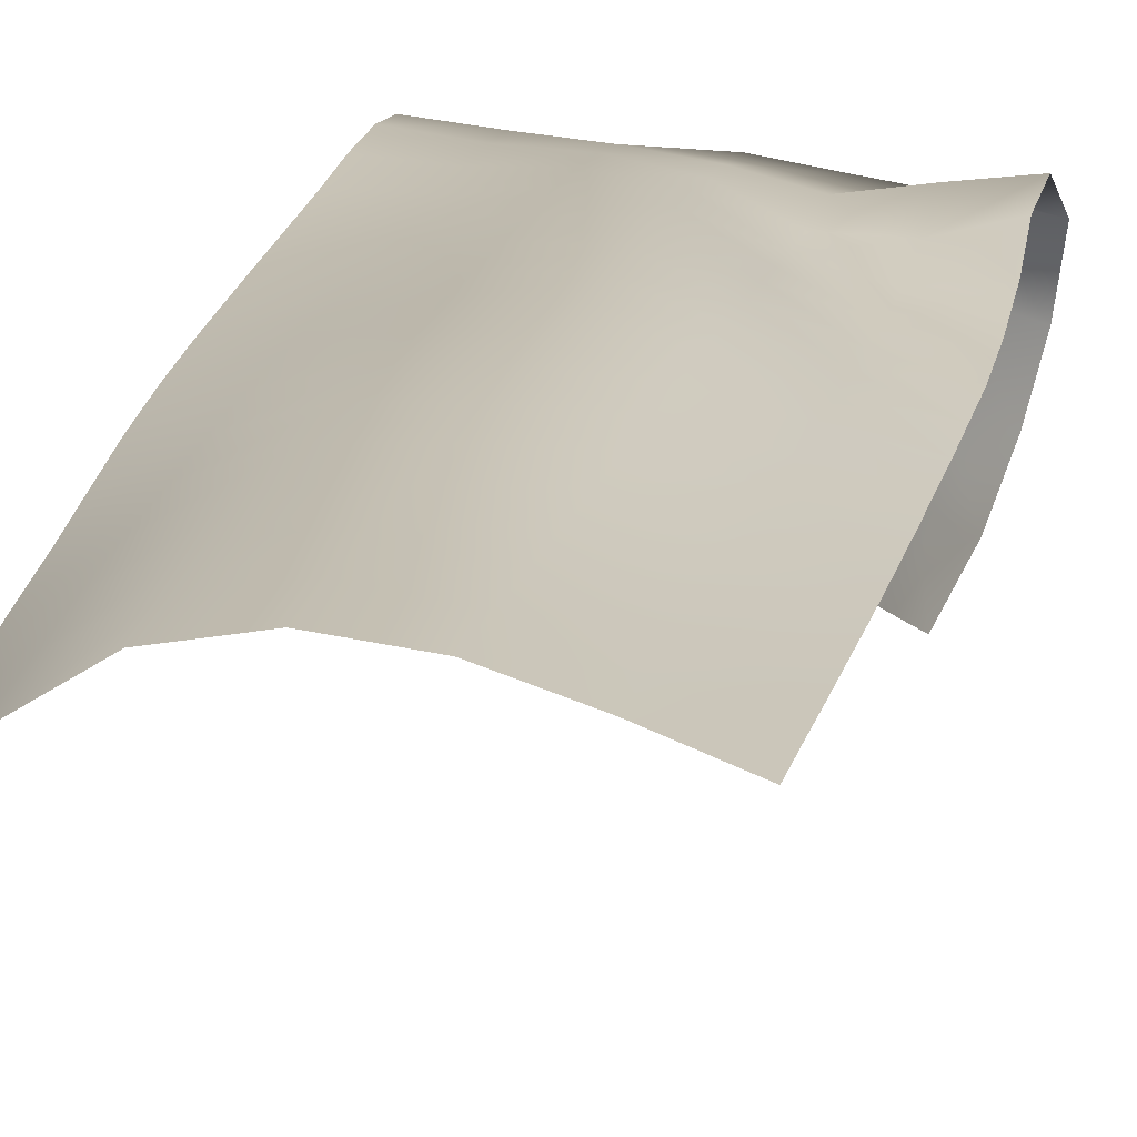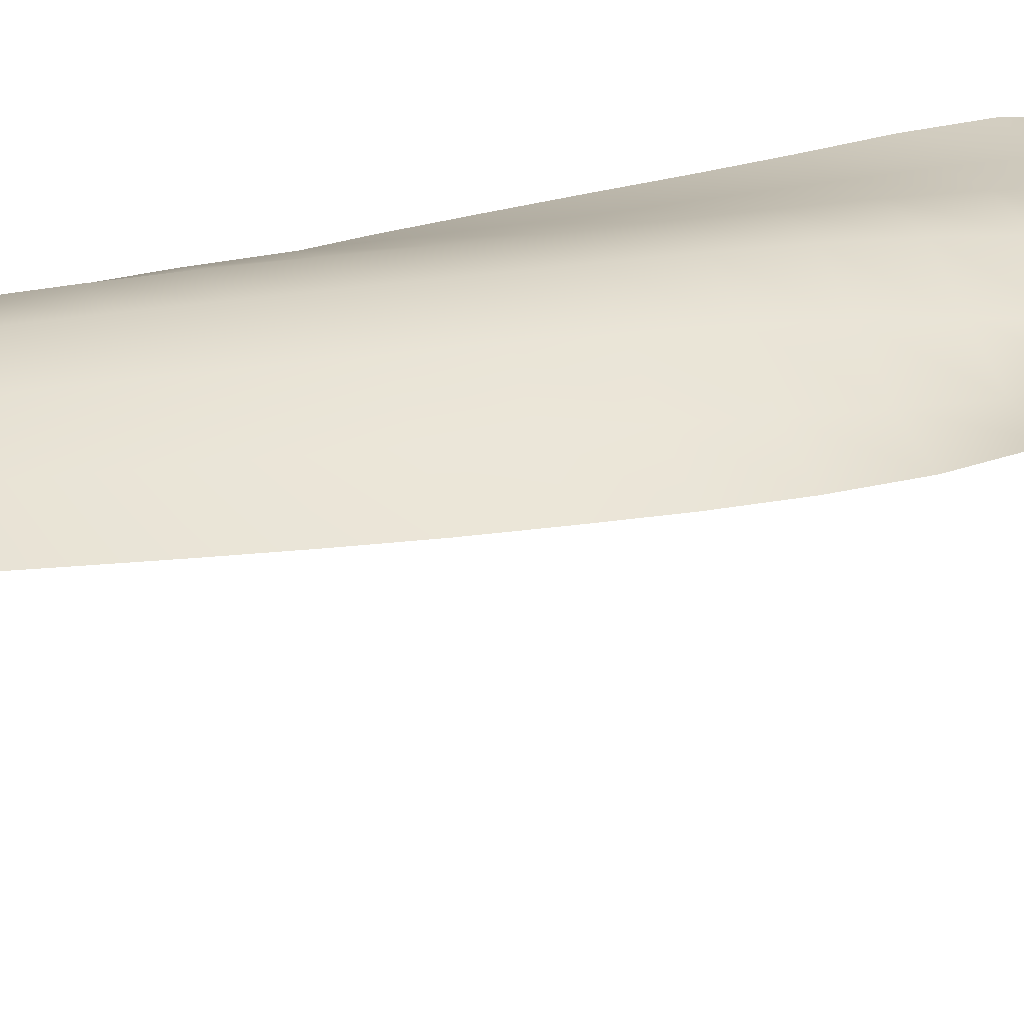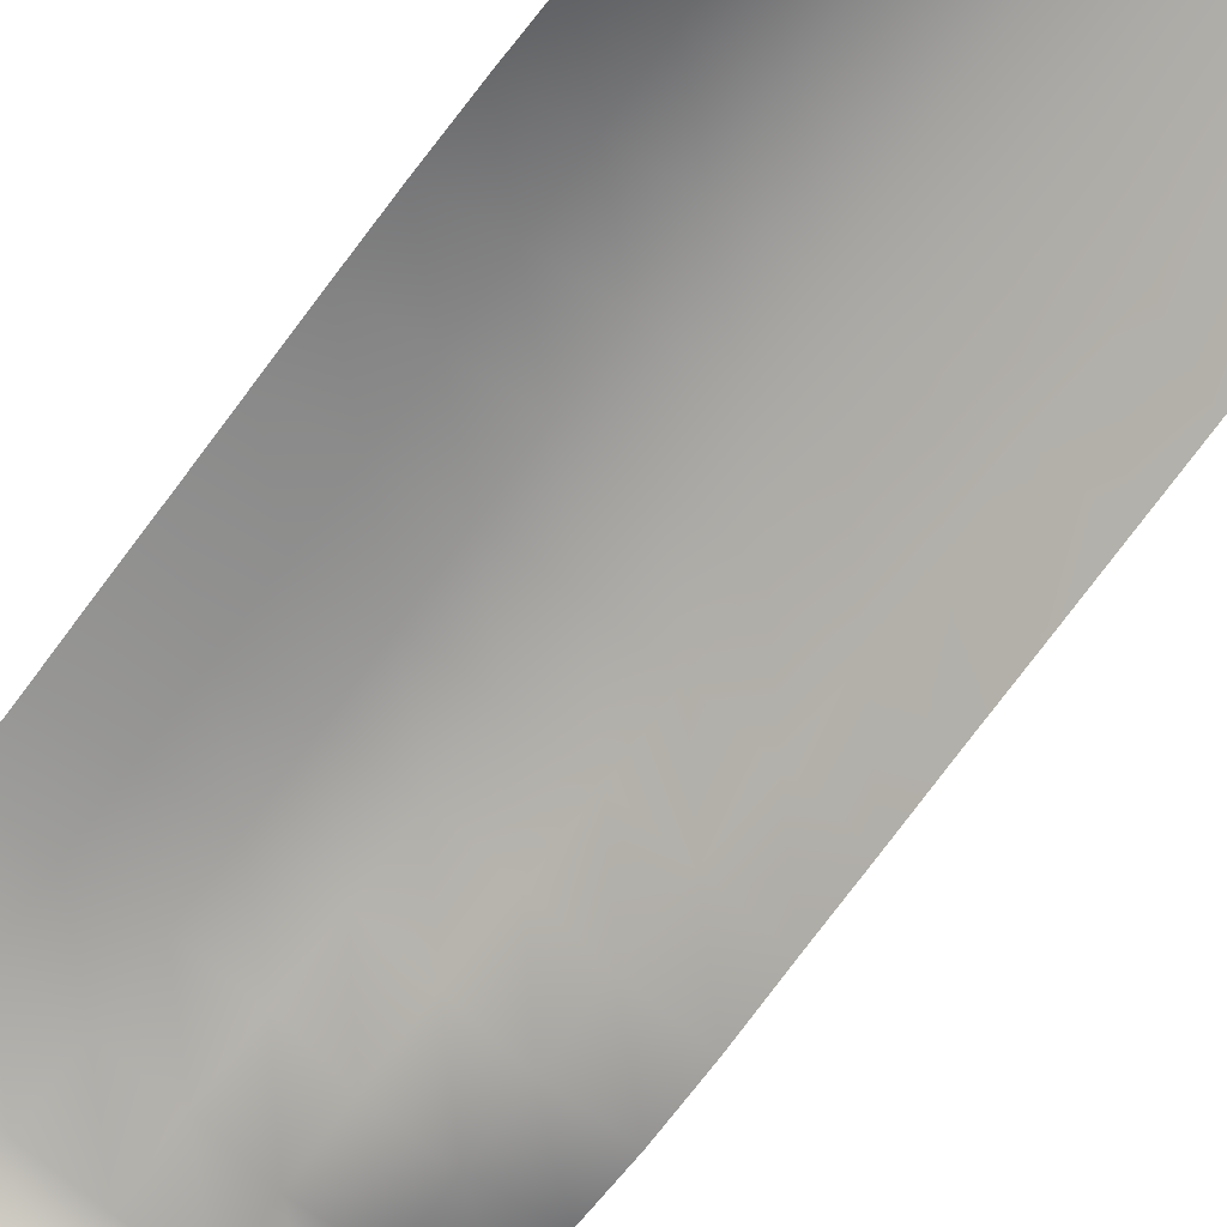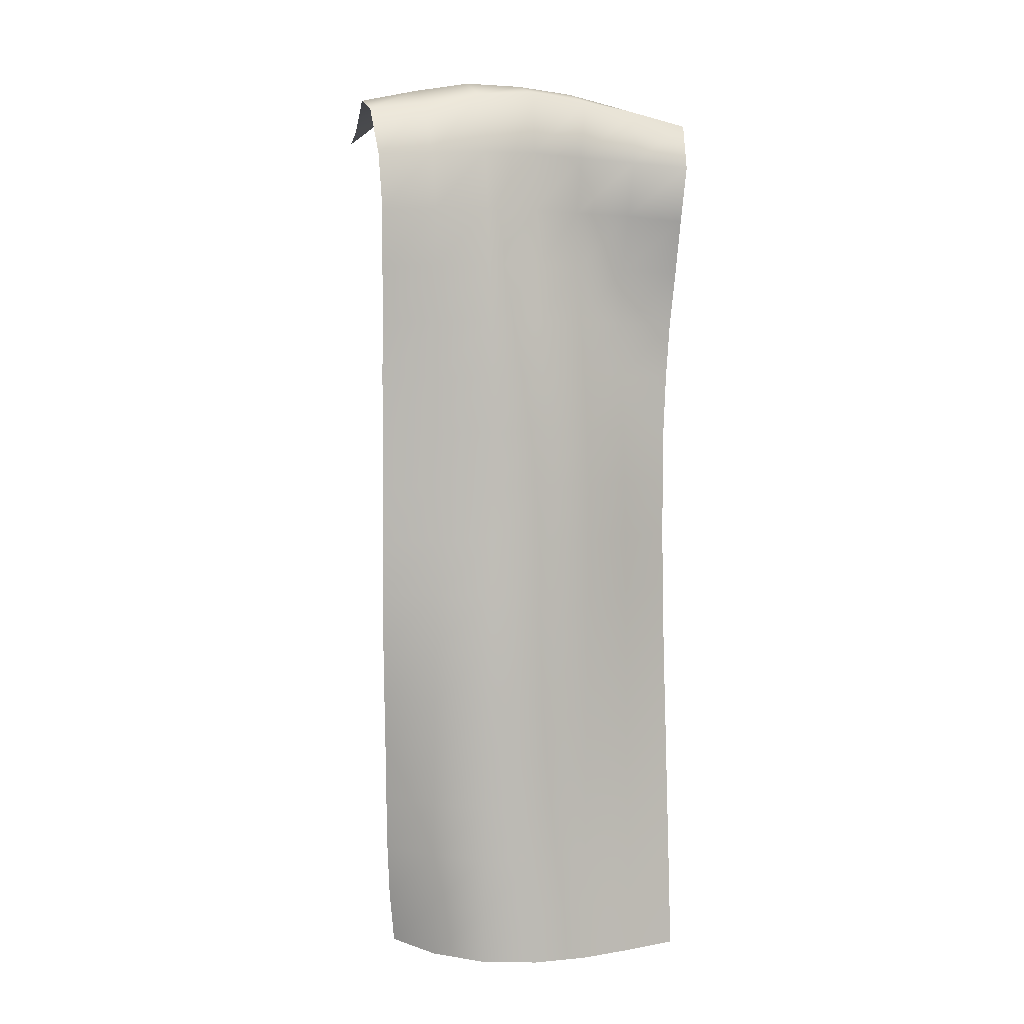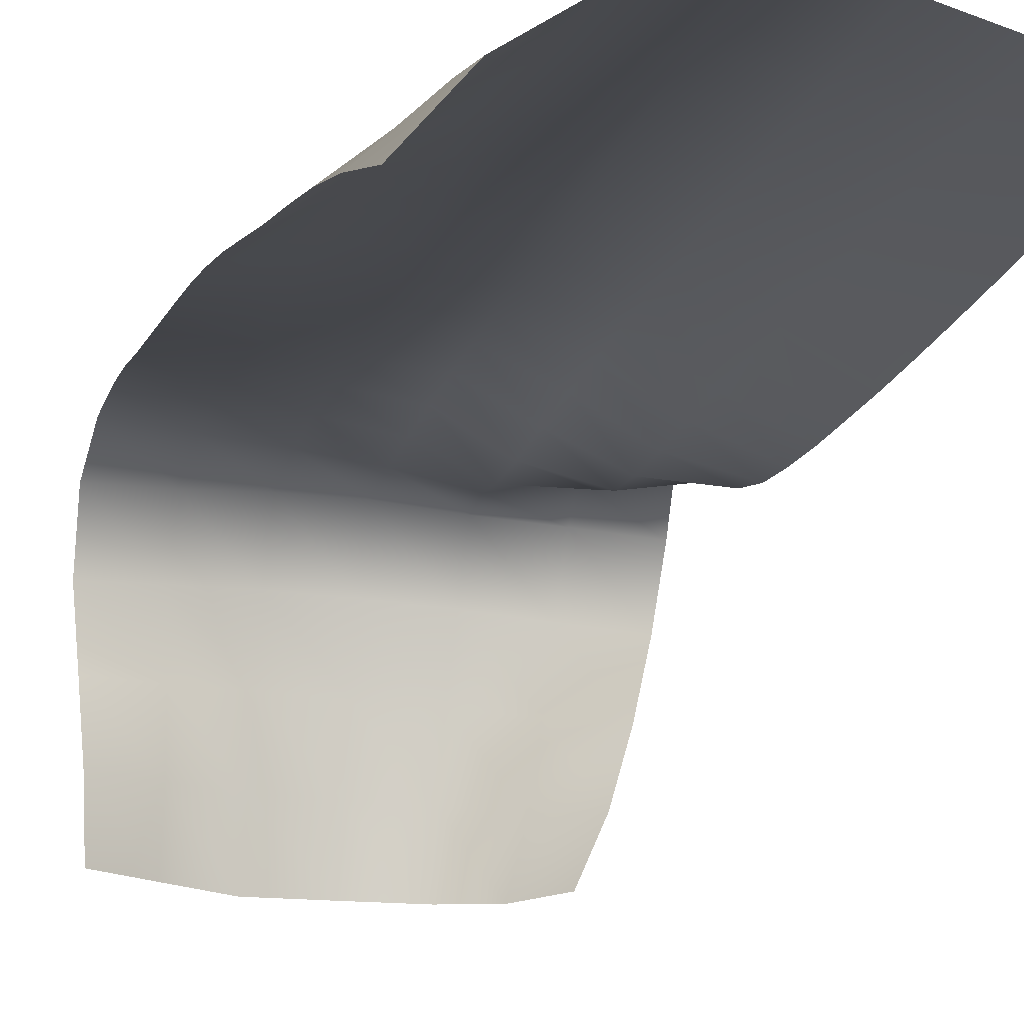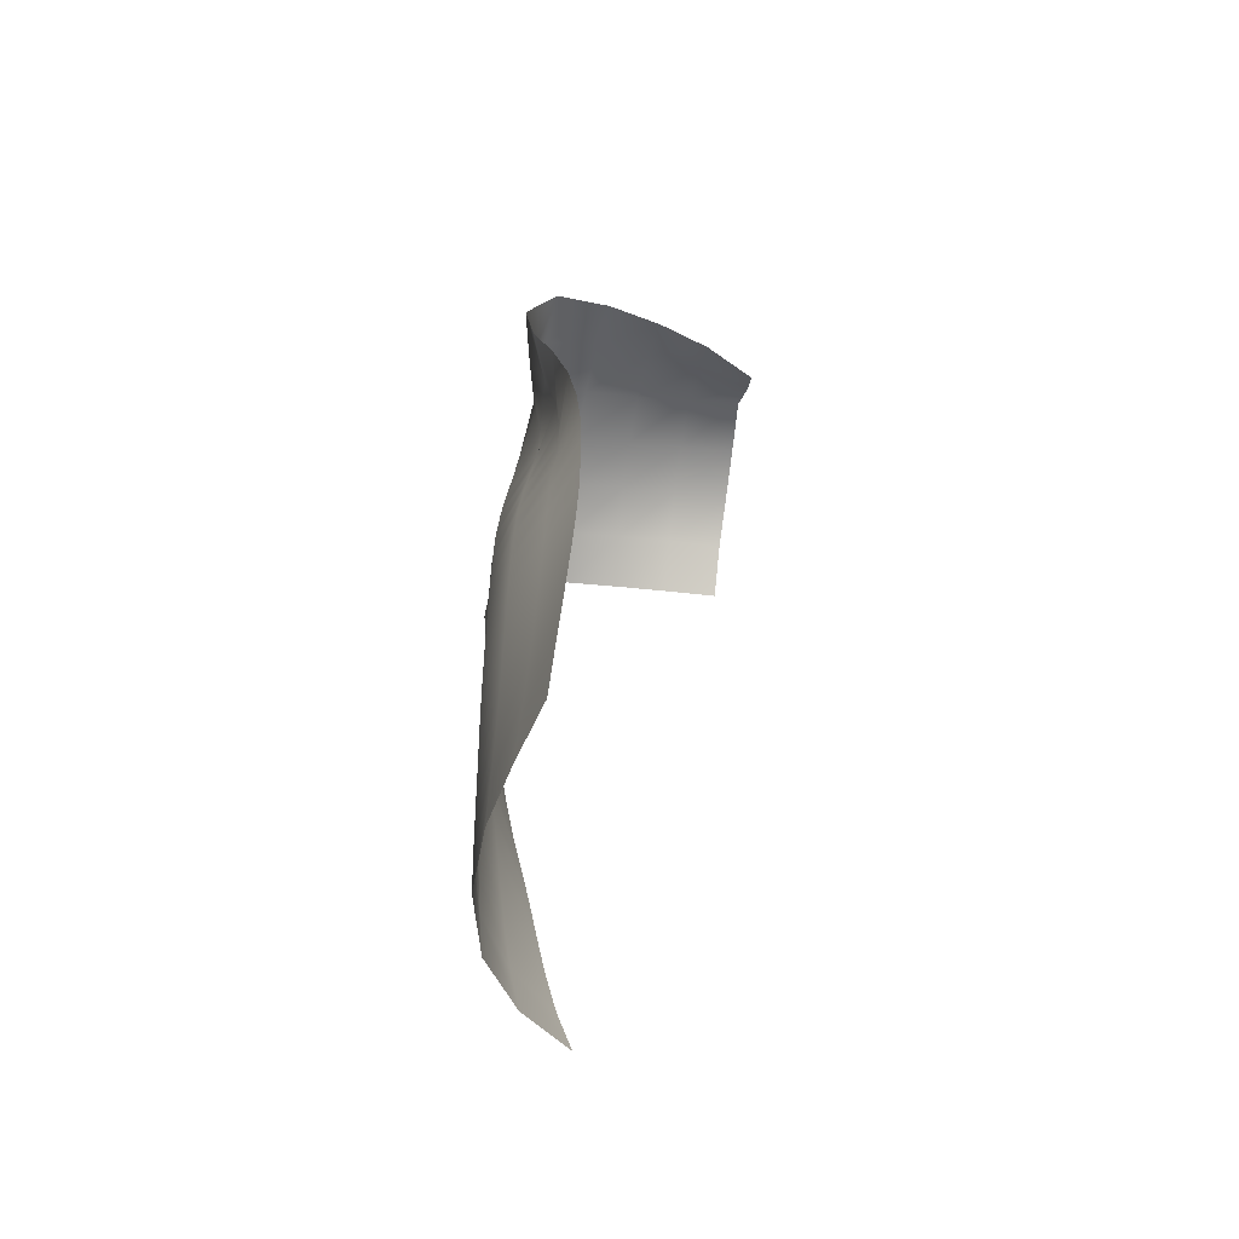
<metadata>
{"format":"obj","ext":"obj","renderer":"f3d","projection":"perspective","resolution":1024,"background":"white","views":[{"elev":15.2,"azim":11.5,"up":"+Z"},{"elev":18.6,"azim":72.2,"up":"+Z"},{"elev":-71.4,"azim":-35.3,"up":"+Z"},{"elev":4.0,"azim":-11.8,"up":"+Y"},{"elev":-12.3,"azim":-10.8,"up":"+Z"},{"elev":-64.1,"azim":85.3,"up":"+Y"}]}
</metadata>
<code>
g default
v -2.212 -11.89 6.525
v -1.555 -11.98 7.273
v -0.7105 -12.04 7.806
v 0.2732 -12.06 7.99
v 1.269 -12.06 7.875
v 2.224 -12.06 7.574
v 3.162 -12.06 7.224
v -2.39 -9.935 6.934
v -1.606 -10 7.554
v -0.6953 -10.04 7.964
v 0.2979 -10.06 8.063
v 1.276 -10.06 7.867
v 2.208 -10.06 7.51
v 3.133 -10.06 7.136
v -2.459 -7.959 7.237
v -1.607 -8.011 7.756
v -0.6681 -8.041 8.09
v 0.3265 -8.053 8.128
v 1.289 -8.056 7.873
v 2.195 -8.057 7.46
v 3.1 -8.058 7.046
v -2.533 -5.99 7.561
v -1.609 -6.02 7.943
v -0.6414 -6.037 8.185
v 0.3533 -6.046 8.186
v 1.303 -6.047 7.894
v 2.181 -6.046 7.427
v 3.063 -6.045 6.967
v -2.57 -4.014 7.83
v -1.597 -4.023 8.044
v -0.6208 -4.029 8.225
v 0.3703 -4.033 8.226
v 1.309 -4.032 7.912
v 2.163 -4.029 7.406
v 3.038 -4.027 6.936
v -2.59 -2.025 8.041
v -1.6 -2.018 8.13
v -0.6184 -2.016 8.272
v 0.3687 -2.011 8.255
v 1.285 -2.006 7.885
v 2.121 -2.012 7.354
v 3.036 -2.007 6.972
v -2.611 -0.02689 8.247
v -1.619 -0.005926 8.234
v -0.6356 0.007102 8.314
v 0.3378 0.02242 8.212
v 1.194 0.01477 7.731
v 2.083 0.01356 7.298
v 3.077 0.000822 7.219
v -2.632 1.977 8.441
v -1.648 2.023 8.299
v -0.6736 2.052 8.247
v 0.2673 2.058 8.062
v 1.142 2.051 7.635
v 2.133 2.015 7.61
v 3.082 1.905 7.878
v -2.771 3.836 7.88
v -1.771 3.954 7.878
v -0.7752 4.129 7.926
v 0.2393 4.2 7.903
v 1.25 4.092 7.761
v 2.249 3.931 7.64
v 3.232 3.726 7.499
v -2.734 3.957 5.946
v -1.81 4.333 5.945
v -0.8635 4.588 5.946
v 0.09934 4.589 5.892
v 1.081 4.516 5.816
v 2.029 4.22 5.694
v 2.856 3.671 5.563
v -2.653 3.684 3.971
v -1.864 4.296 3.933
v -0.9967 4.795 3.867
v 0.003502 4.791 3.848
v 0.9978 4.791 3.832
v 1.607 3.989 3.755
v 2.134 3.13 3.788
v -2.605 -1.028 8.138
v -1.611 -1.013 8.181
v -0.6259 -1.006 8.301
v 0.3623 -0.9976 8.249
v 1.251 -0.9966 7.819
v 2.097 -1.003 7.306
v 3.057 -0.9997 7.051
v -2.625 0.9674 8.364
v -1.639 1.001 8.28
v -0.6543 1.027 8.302
v 0.3105 1.043 8.142
v 1.151 1.025 7.634
v 2.111 1.023 7.382
v 3.096 0.9657 7.51
v -2.684 2.966 8.361
v -1.693 3.019 8.241
v -0.713 3.075 8.141
v 0.2492 3.093 7.994
v 1.188 3.059 7.766
v 2.152 2.972 7.924
v 3.136 2.891 8.057
v -2.796 4.107 6.928
v -1.809 4.314 6.961
v -0.8151 4.479 6.975
v 0.1773 4.461 6.92
v 1.175 4.36 6.825
v 2.16 4.162 6.686
v 3.086 3.807 6.518
v -2.676 3.794 4.965
v -1.809 4.291 4.937
v -0.9173 4.697 4.911
v 0.04525 4.706 4.869
v 1.025 4.681 4.829
v 1.883 4.18 4.702
v 2.553 3.445 4.636
v -2.58 -3.02 7.938
v -1.597 -3.02 8.081
v -0.618 -3.022 8.245
v 0.3734 -3.024 8.244
v 1.306 -3.022 7.909
v 2.149 -3.023 7.386
v 3.036 -3.019 6.941
v -2.557 -5.004 7.705
v -1.605 -5.022 8.004
v -0.6314 -5.033 8.21
v 0.3616 -5.04 8.208
v 1.308 -5.041 7.905
v 2.174 -5.04 7.415
v 3.049 -5.039 6.942
v -2.498 -6.974 7.399
v -1.61 -7.016 7.856
v -0.6561 -7.039 8.145
v 0.3389 -7.05 8.16
v 1.295 -7.052 7.884
v 2.188 -7.052 7.443
v 3.081 -7.053 7.003
v -2.427 -8.948 7.089
v -1.609 -9.007 7.659
v -0.6835 -9.041 8.029
v 0.3107 -9.056 8.096
v 1.281 -9.059 7.867
v 2.199 -9.06 7.481
v 3.115 -9.062 7.09
v -2.326 -10.92 6.752
v -1.593 -11 7.432
v -0.7052 -11.04 7.892
v 0.285 -11.06 8.03
v 1.272 -11.06 7.873
v 2.216 -11.06 7.544
v 3.146 -11.07 7.181
g waterFall
f 141 142 9 8
f 142 143 10 9
f 143 144 11 10
f 144 145 12 11
f 145 146 13 12
f 146 147 14 13
f 134 135 16 15
f 135 136 17 16
f 136 137 18 17
f 137 138 19 18
f 138 139 20 19
f 139 140 21 20
f 127 128 23 22
f 128 129 24 23
f 129 130 25 24
f 130 131 26 25
f 131 132 27 26
f 132 133 28 27
f 120 121 30 29
f 121 122 31 30
f 122 123 32 31
f 123 124 33 32
f 124 125 34 33
f 125 126 35 34
f 113 114 37 36
f 114 115 38 37
f 115 116 39 38
f 116 117 40 39
f 117 118 41 40
f 118 119 42 41
f 78 79 44 43
f 79 80 45 44
f 80 81 46 45
f 81 82 47 46
f 82 83 48 47
f 83 84 49 48
f 85 86 51 50
f 86 87 52 51
f 87 88 53 52
f 88 89 54 53
f 89 90 55 54
f 90 91 56 55
f 92 93 58 57
f 93 94 59 58
f 94 95 60 59
f 95 96 61 60
f 96 97 62 61
f 97 98 63 62
f 99 100 65 64
f 100 101 66 65
f 101 102 67 66
f 102 103 68 67
f 103 104 69 68
f 104 105 70 69
f 106 107 72 71
f 107 108 73 72
f 108 109 74 73
f 109 110 75 74
f 110 111 76 75
f 111 112 77 76
f 36 37 79 78
f 37 38 80 79
f 38 39 81 80
f 39 40 82 81
f 40 41 83 82
f 41 42 84 83
f 43 44 86 85
f 44 45 87 86
f 45 46 88 87
f 46 47 89 88
f 47 48 90 89
f 48 49 91 90
f 50 51 93 92
f 51 52 94 93
f 52 53 95 94
f 53 54 96 95
f 54 55 97 96
f 55 56 98 97
f 57 58 100 99
f 58 59 101 100
f 59 60 102 101
f 60 61 103 102
f 61 62 104 103
f 62 63 105 104
f 64 65 107 106
f 65 66 108 107
f 66 67 109 108
f 67 68 110 109
f 68 69 111 110
f 69 70 112 111
f 29 30 114 113
f 30 31 115 114
f 31 32 116 115
f 32 33 117 116
f 33 34 118 117
f 34 35 119 118
f 22 23 121 120
f 23 24 122 121
f 24 25 123 122
f 25 26 124 123
f 26 27 125 124
f 27 28 126 125
f 15 16 128 127
f 16 17 129 128
f 17 18 130 129
f 18 19 131 130
f 19 20 132 131
f 20 21 133 132
f 8 9 135 134
f 9 10 136 135
f 10 11 137 136
f 11 12 138 137
f 12 13 139 138
f 13 14 140 139
f 1 2 142 141
f 2 3 143 142
f 3 4 144 143
f 4 5 145 144
f 5 6 146 145
f 6 7 147 146

</code>
